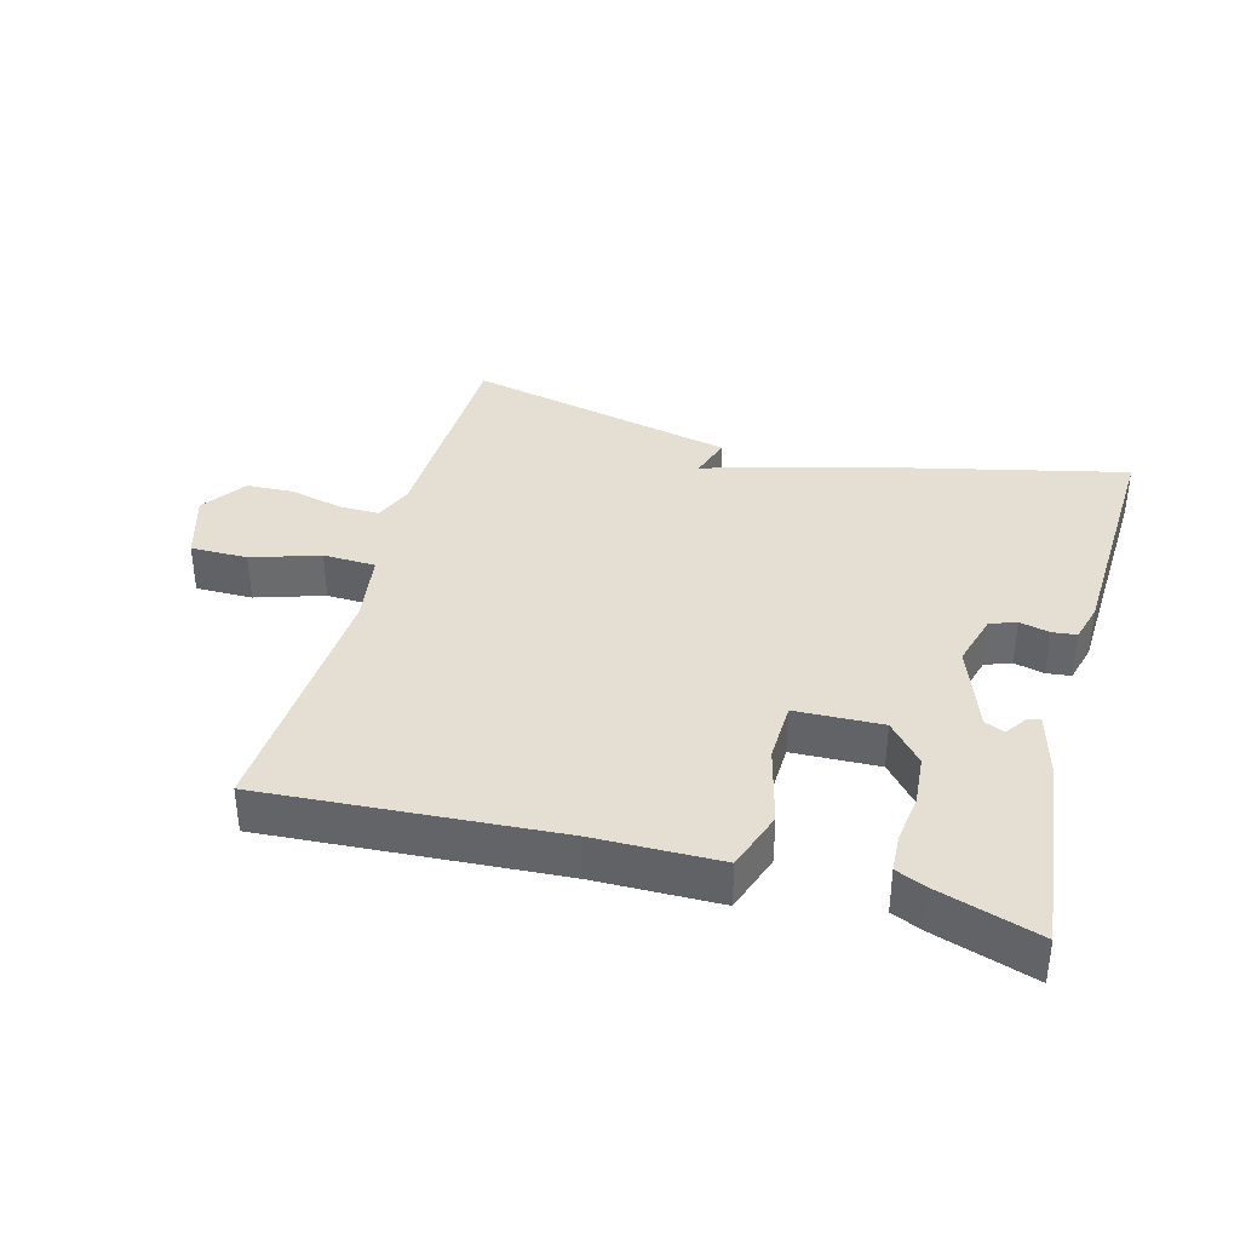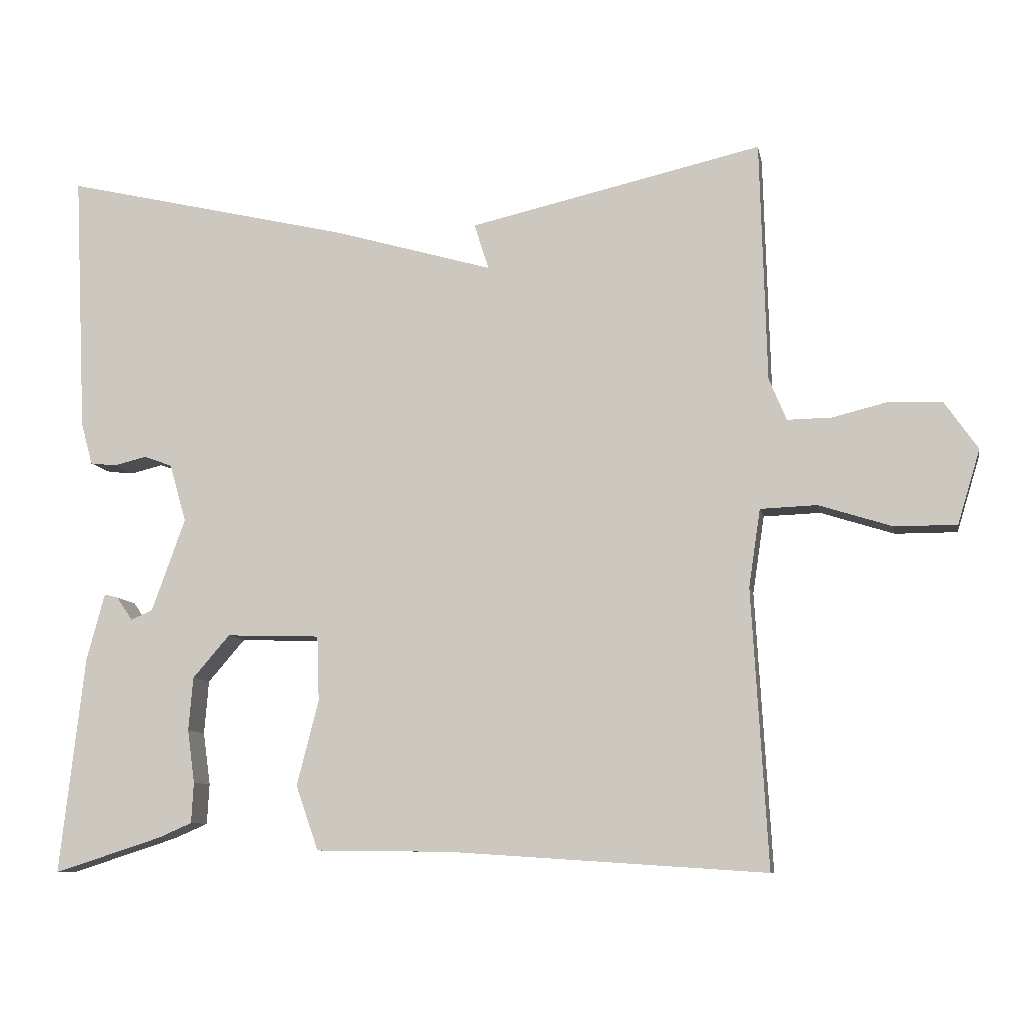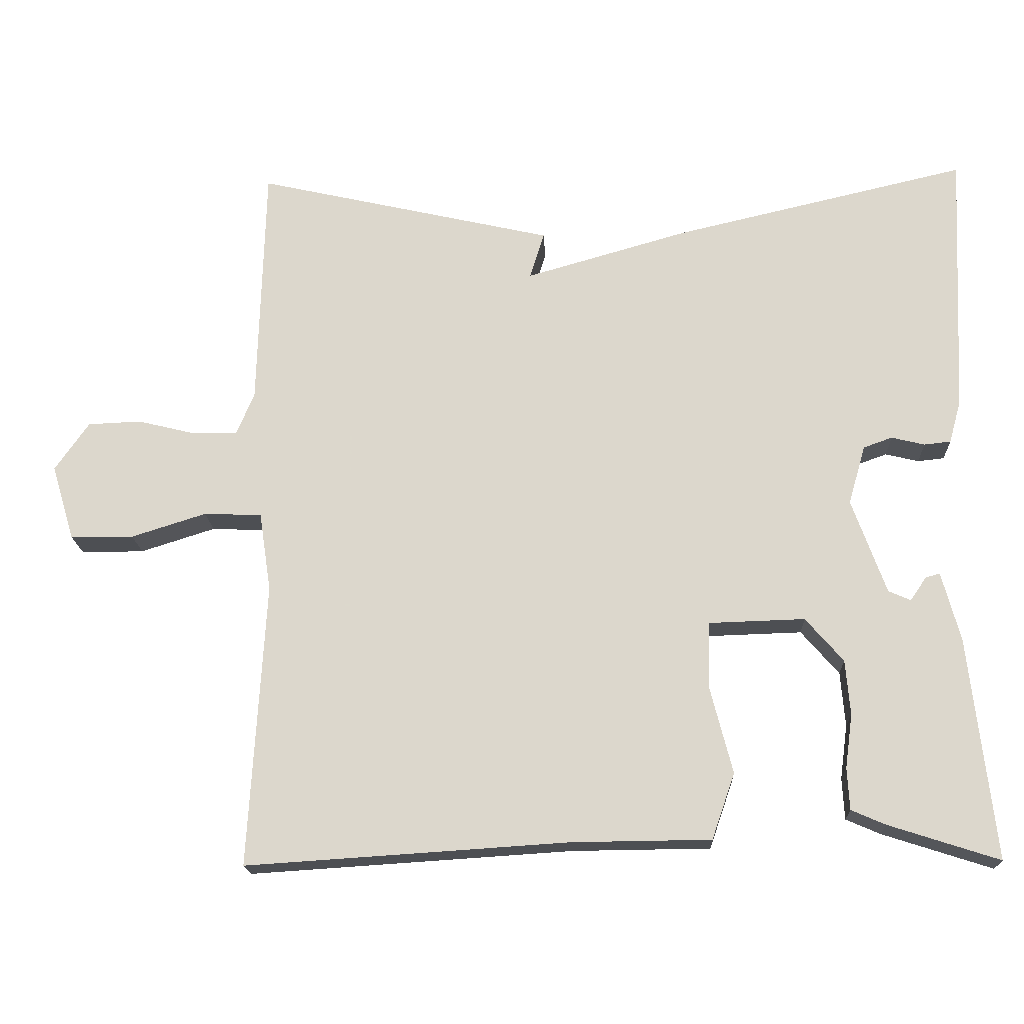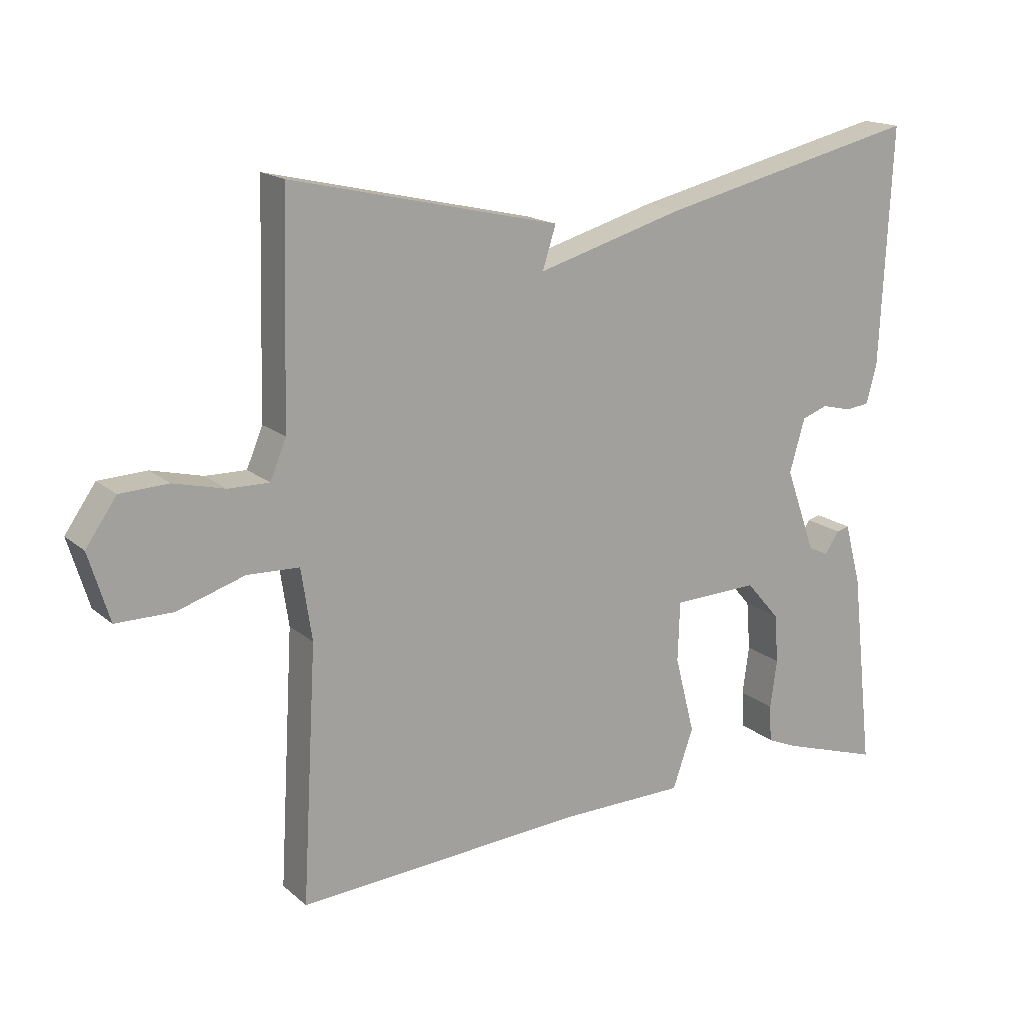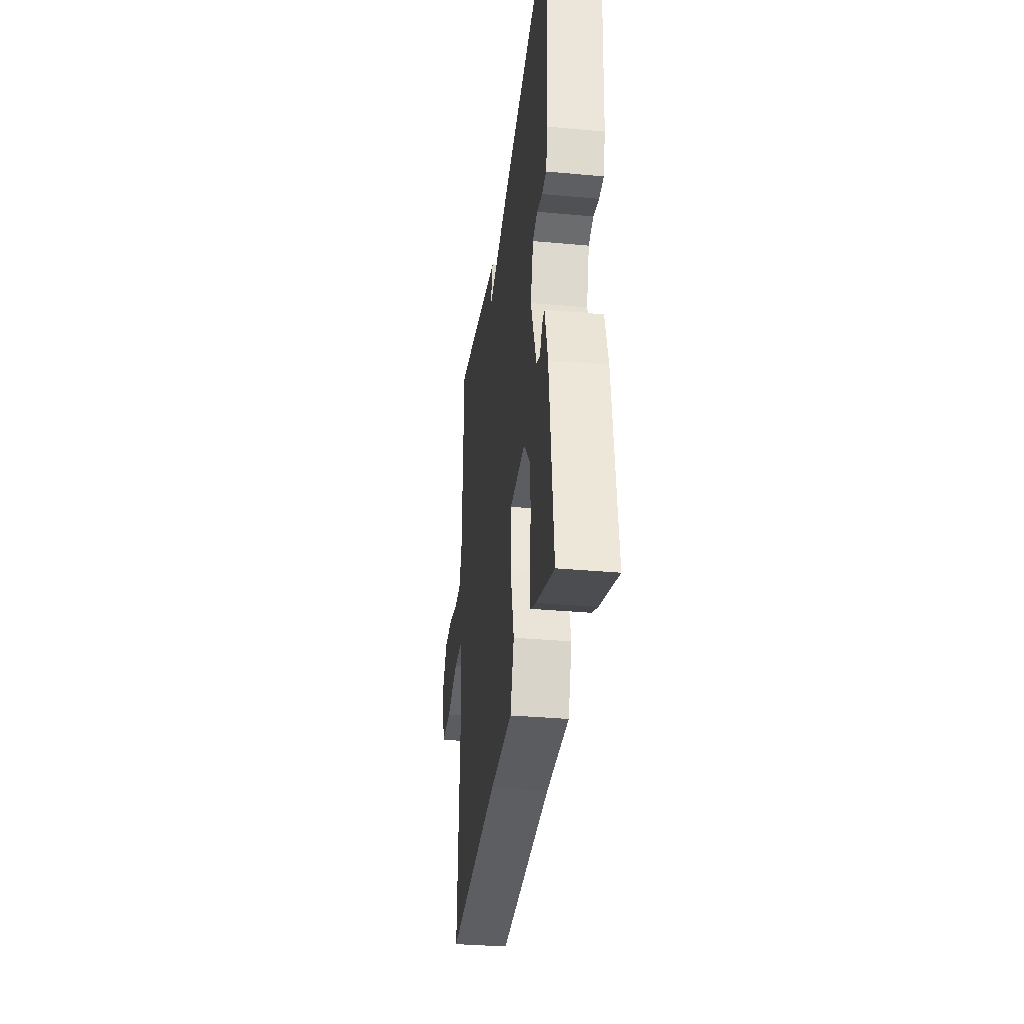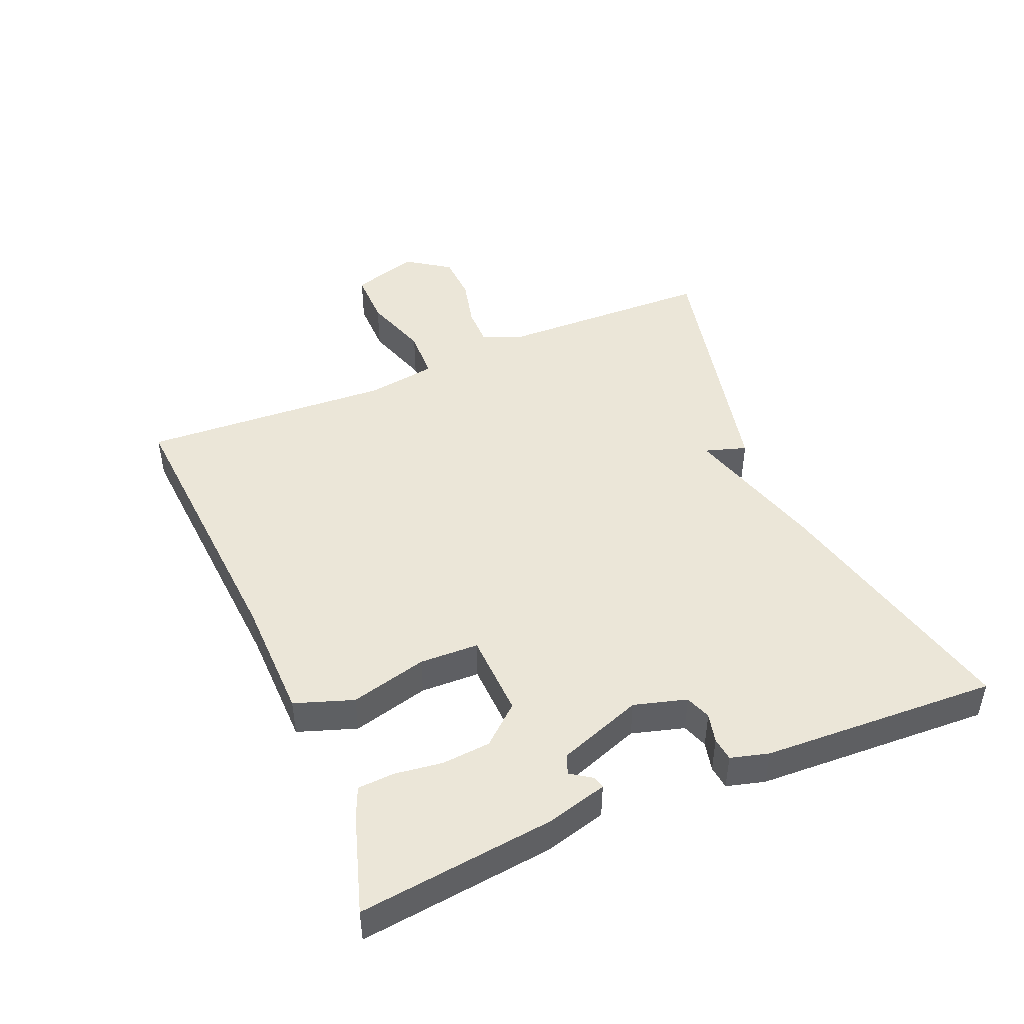
<metadata>
{"format":"obj","ext":"obj","renderer":"f3d","projection":"perspective","resolution":1024,"background":"white","views":[{"elev":37.0,"azim":-164.9,"up":"+Y"},{"elev":-8.8,"azim":10.6,"up":"+Z"},{"elev":-18.0,"azim":-177.5,"up":"+Z"},{"elev":16.9,"azim":148.2,"up":"+Z"},{"elev":-33.7,"azim":-97.1,"up":"+Z"},{"elev":46.1,"azim":-113.1,"up":"+Y"}]}
</metadata>
<code>
v -0.5 0.07 0.5
v -0.103 0.07 0.408
v 0.117 0.07 0.345
v 0.097 0.07 0.408
v 0.5 0.07 0.5
v 0.509 0.07 0.169
v 0.533 0.07 0.111
v 0.594 0.07 0.112
v 0.671 0.07 0.131
v 0.743 0.07 0.128
v 0.789 0.07 0.062
v 0.758 0.07 -0.04
v 0.673 0.07 -0.04
v 0.572 0.07 -0.008
v 0.494 0.07 -0.011
v 0.478 0.07 -0.118
v 0.5 0.07 -0.5
v 0.065 0.07 -0.472
v -0.122 0.07 -0.47
v -0.153 0.07 -0.381
v -0.123 0.07 -0.264
v -0.126 0.07 -0.174
v -0.255 0.07 -0.17
v -0.306 0.07 -0.229
v -0.312 0.07 -0.303
v -0.302 0.07 -0.376
v -0.305 0.07 -0.432
v -0.351 0.07 -0.452
v -0.5 0.07 -0.5
v -0.466 0.07 -0.201
v -0.441 0.07 -0.108
v -0.422 0.07 -0.113
v -0.4 0.07 -0.145
v -0.37 0.07 -0.132
v -0.324 0.07 -0.004
v -0.347 0.07 0.076
v -0.386 0.07 0.09
v -0.431 0.07 0.079
v -0.467 0.07 0.083
v -0.483 0.07 0.141
v -0.5 0 0.5
v -0.103 0 0.408
v 0.117 0 0.345
v 0.097 0 0.408
v 0.5 0 0.5
v 0.509 0 0.169
v 0.533 0 0.111
v 0.594 0 0.112
v 0.671 0 0.131
v 0.743 0 0.128
v 0.789 0 0.062
v 0.758 0 -0.04
v 0.673 0 -0.04
v 0.572 0 -0.008
v 0.494 0 -0.011
v 0.478 0 -0.118
v 0.5 0 -0.5
v 0.065 0 -0.472
v -0.122 0 -0.47
v -0.153 0 -0.381
v -0.123 0 -0.264
v -0.126 0 -0.174
v -0.255 0 -0.17
v -0.306 0 -0.229
v -0.312 0 -0.303
v -0.302 0 -0.376
v -0.305 0 -0.432
v -0.351 0 -0.452
v -0.5 0 -0.5
v -0.466 0 -0.201
v -0.441 0 -0.108
v -0.422 0 -0.113
v -0.4 0 -0.145
v -0.37 0 -0.132
v -0.324 0 -0.004
v -0.347 0 0.076
v -0.386 0 0.09
v -0.431 0 0.079
v -0.467 0 0.083
v -0.483 0 0.141
f 1 2 3
f 40 1 3
f 39 40 3
f 38 39 3
f 37 38 3
f 36 37 3
f 35 36 3
f 34 35 3
f 31 32 33
f 30 31 33
f 29 30 33
f 28 29 33
f 27 28 33
f 26 27 33
f 25 26 33
f 24 25 33 34
f 23 24 34 3
f 18 19 20 21
f 18 21 22
f 17 18 22
f 16 17 22
f 22 23 3
f 16 22 3
f 15 16 3
f 12 13 14
f 11 12 14
f 10 11 14
f 9 10 14
f 8 9 14
f 7 8 14 15
f 4 5 6
f 3 4 6
f 15 3 6
f 6 7 15
f 43 42 41
f 43 41 80
f 43 80 79
f 43 79 78
f 43 78 77
f 43 77 76
f 43 76 75
f 43 75 74
f 73 72 71
f 73 71 70
f 73 70 69
f 73 69 68
f 73 68 67
f 73 67 66
f 73 66 65
f 74 73 65 64
f 43 74 64 63
f 61 60 59 58
f 62 61 58
f 62 58 57
f 62 57 56
f 43 63 62
f 43 62 56
f 43 56 55
f 54 53 52
f 54 52 51
f 54 51 50
f 54 50 49
f 54 49 48
f 55 54 48 47
f 46 45 44
f 46 44 43
f 46 43 55
f 55 47 46
f 1 41 42 2
f 2 42 43 3
f 3 43 44 4
f 4 44 45 5
f 5 45 46 6
f 6 46 47 7
f 7 47 48 8
f 8 48 49 9
f 9 49 50 10
f 10 50 51 11
f 11 51 52 12
f 12 52 53 13
f 13 53 54 14
f 14 54 55 15
f 15 55 56 16
f 16 56 57 17
f 17 57 58 18
f 18 58 59 19
f 19 59 60 20
f 20 60 61 21
f 21 61 62 22
f 22 62 63 23
f 23 63 64 24
f 24 64 65 25
f 25 65 66 26
f 26 66 67 27
f 27 67 68 28
f 28 68 69 29
f 29 69 70 30
f 30 70 71 31
f 31 71 72 32
f 32 72 73 33
f 33 73 74 34
f 34 74 75 35
f 35 75 76 36
f 36 76 77 37
f 37 77 78 38
f 38 78 79 39
f 39 79 80 40
f 40 80 41 1

</code>
